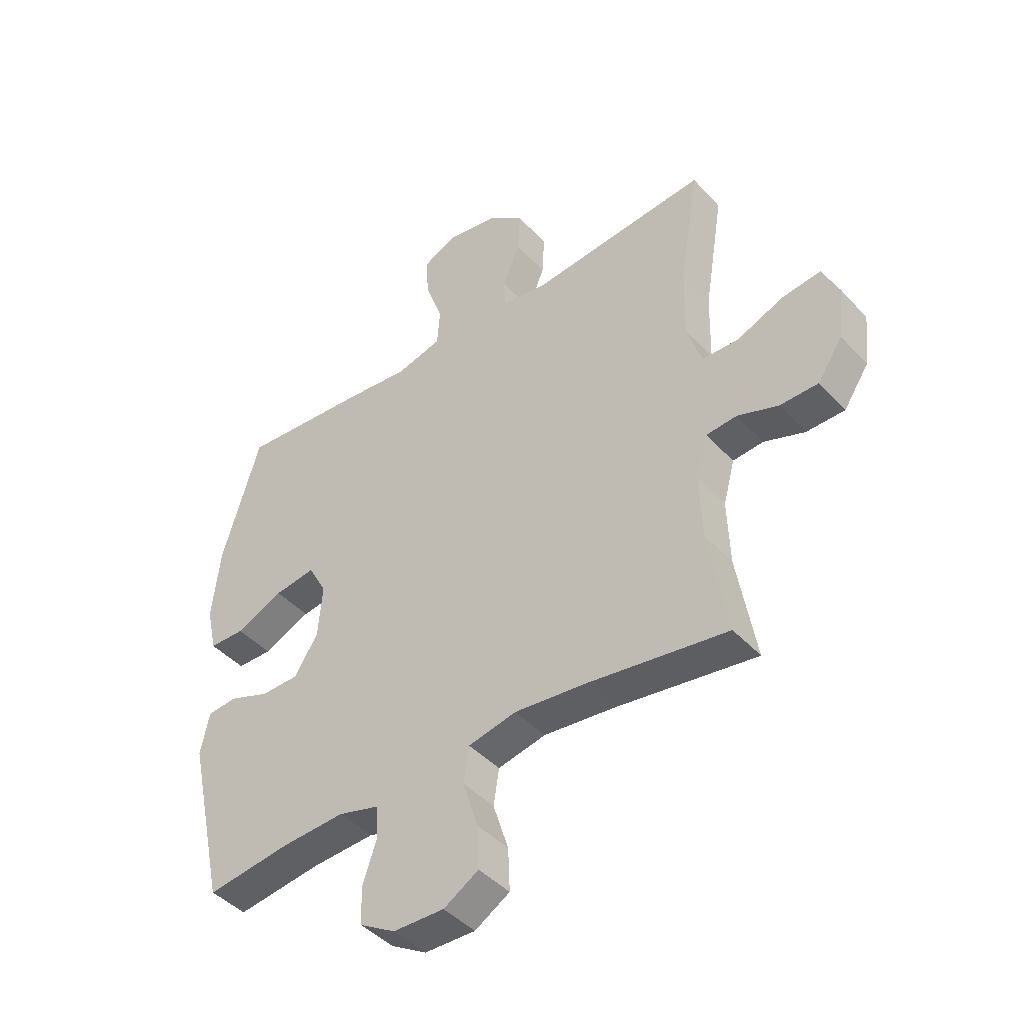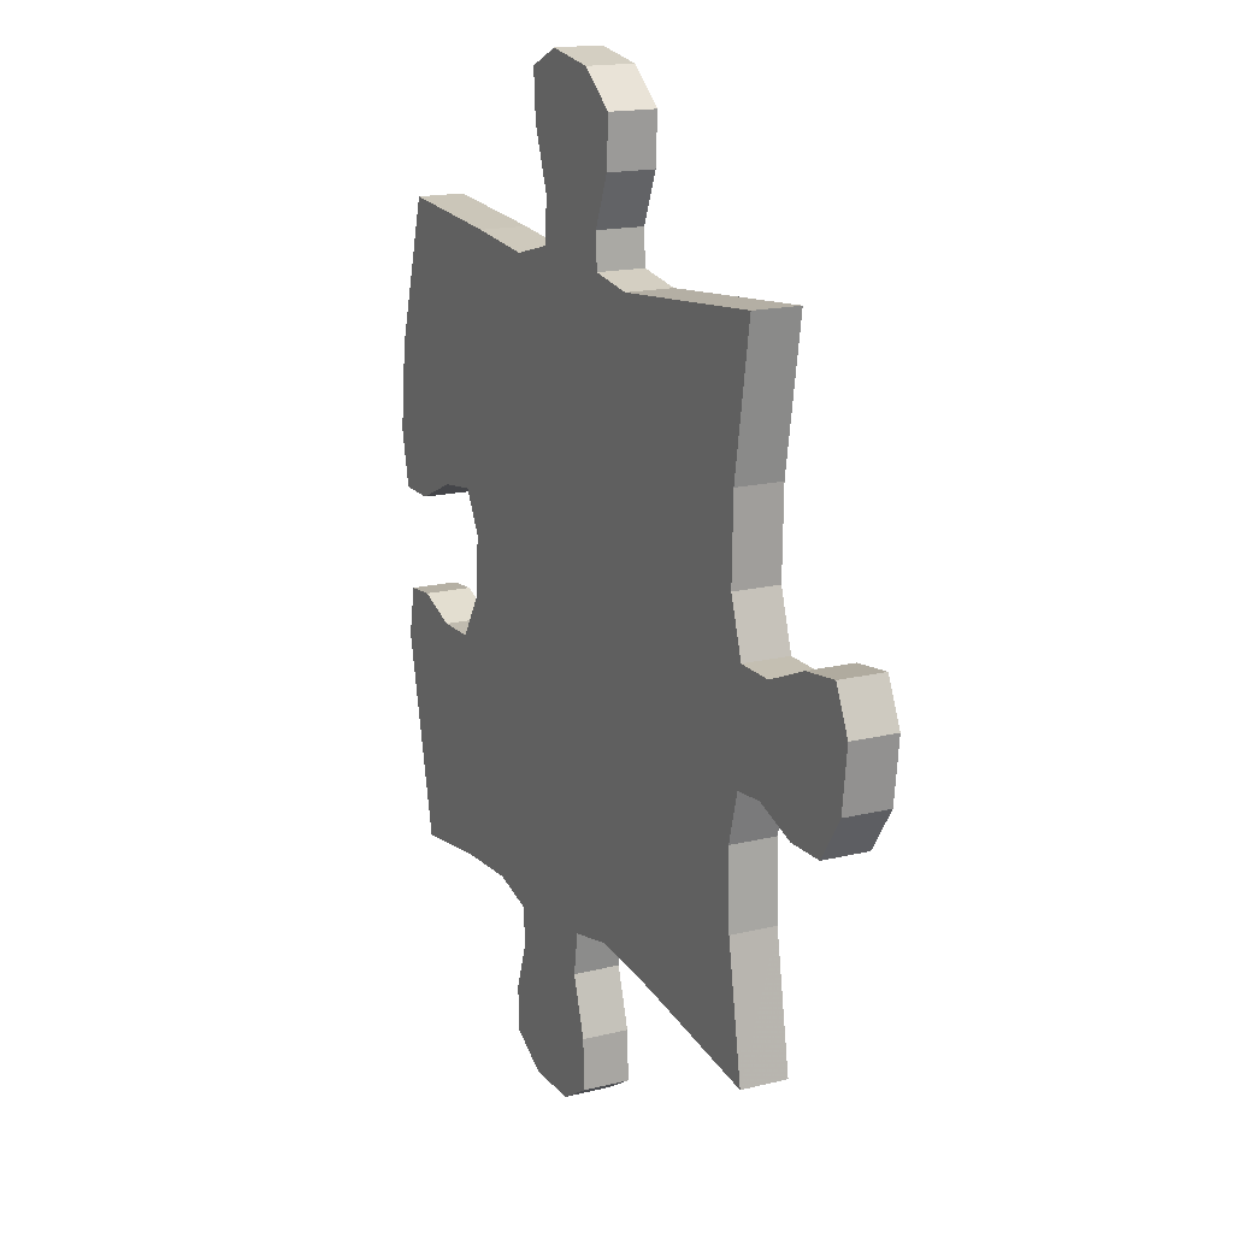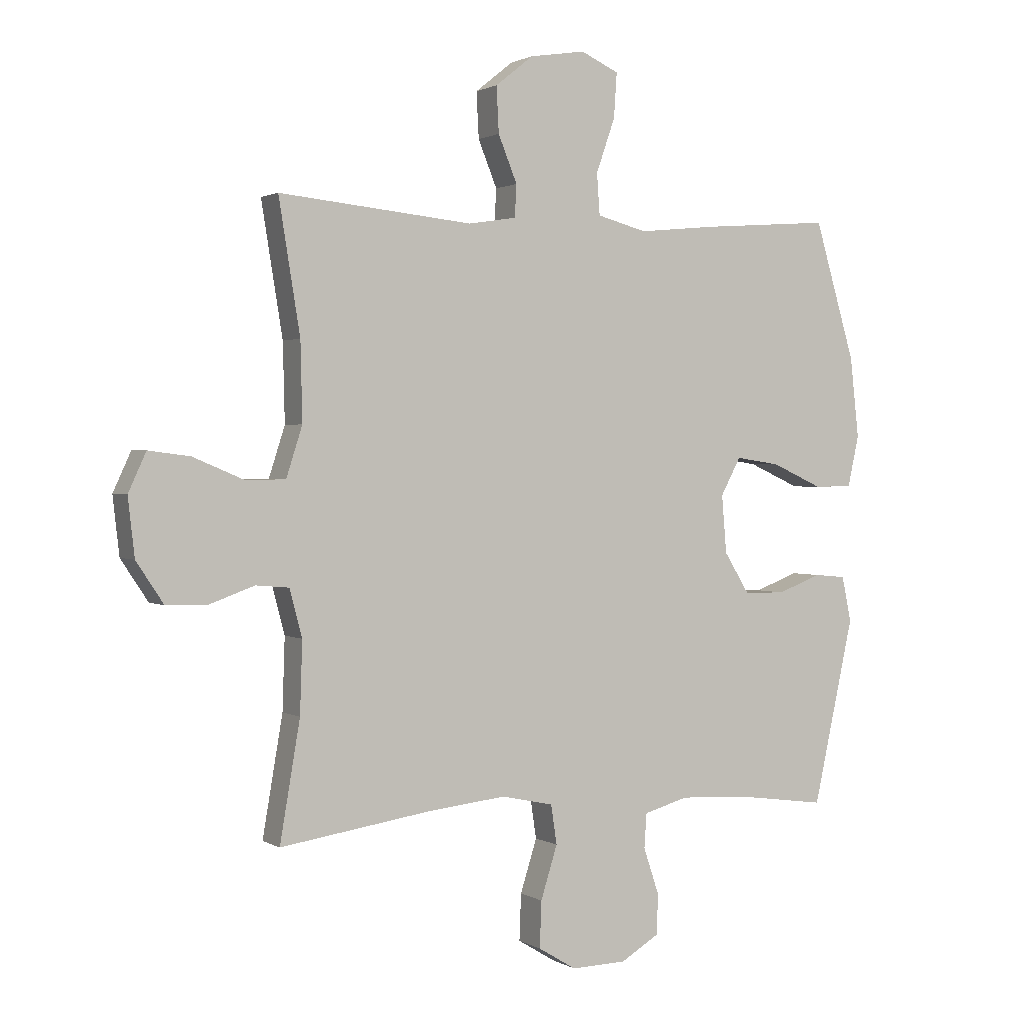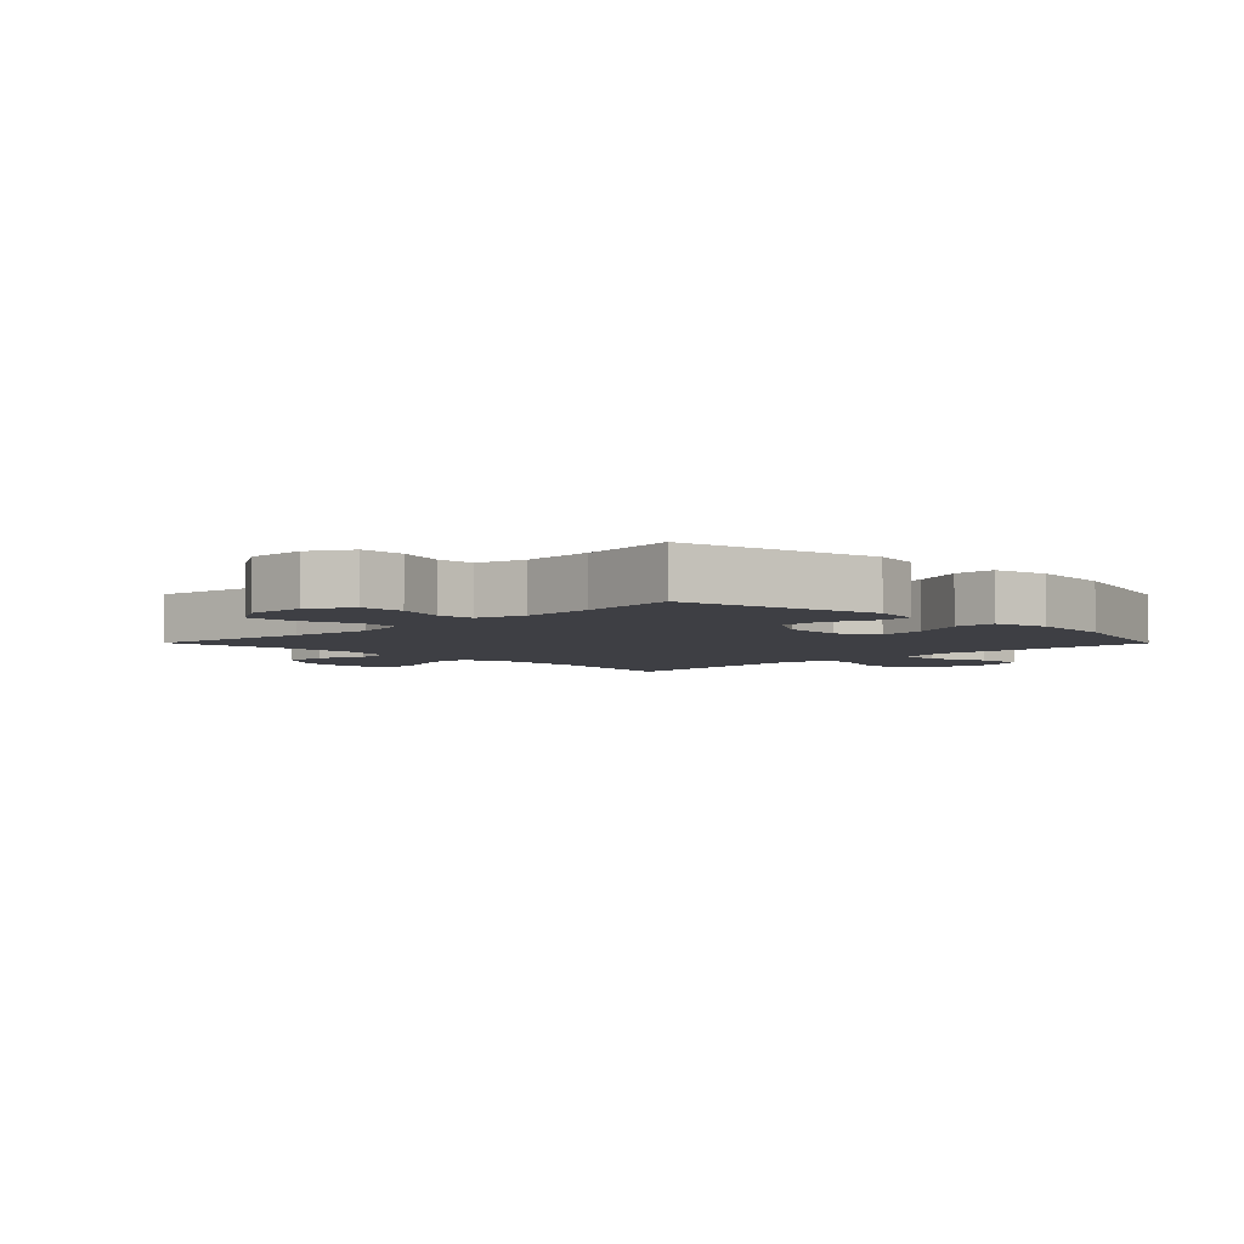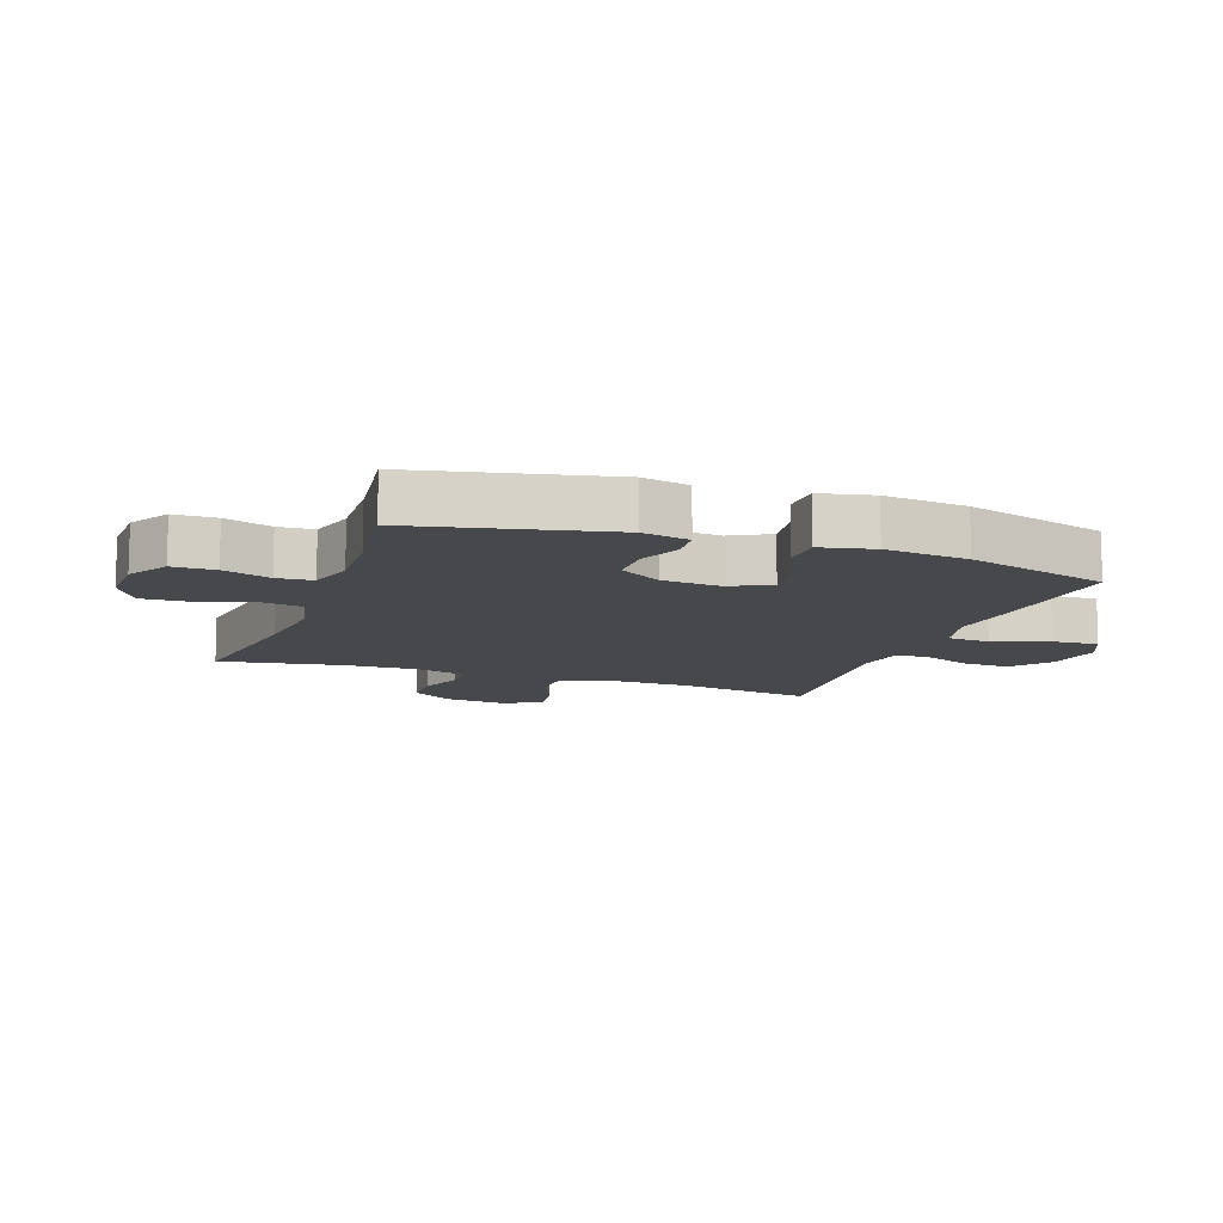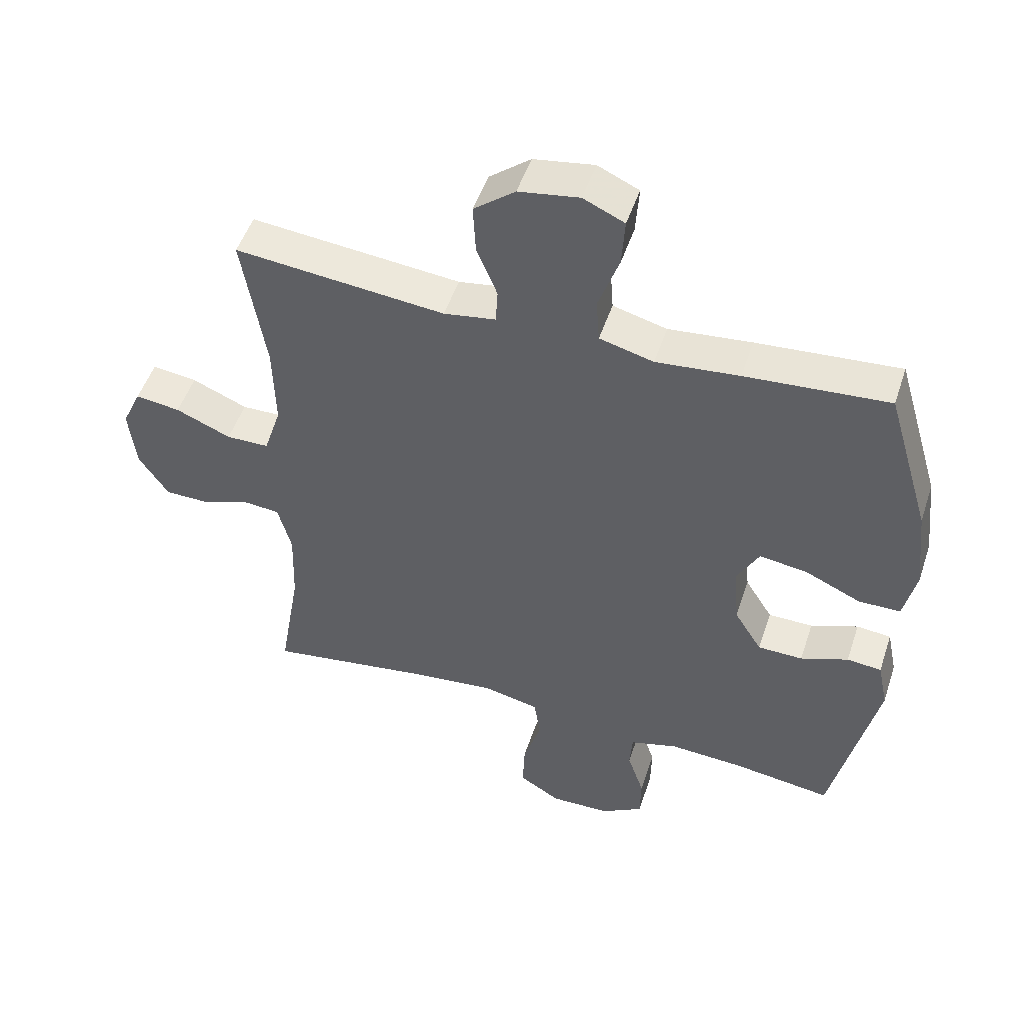
<metadata>
{"format":"obj","ext":"obj","renderer":"f3d","projection":"perspective","resolution":1024,"background":"white","views":[{"elev":-43.9,"azim":39.0,"up":"+Z"},{"elev":16.8,"azim":63.5,"up":"+Z"},{"elev":1.4,"azim":152.0,"up":"+Z"},{"elev":-4.4,"azim":-135.3,"up":"+Y"},{"elev":-11.2,"azim":-109.7,"up":"+Y"},{"elev":50.0,"azim":-161.9,"up":"+Z"}]}
</metadata>
<code>
v -0.5 0.07 -0.5
v -0.569 0.07 -0.188
v -0.553 0.07 -0.111
v -0.499 0.07 -0.106
v -0.425 0.07 -0.134
v -0.355 0.07 -0.133
v -0.312 0.07 -0.064
v -0.304 0.07 0.033
v -0.338 0.07 0.096
v -0.413 0.07 0.085
v -0.5 0.07 0.046
v -0.565 0.07 0.047
v -0.584 0.07 0.133
v -0.569 0.07 0.268
v -0.5 0.07 0.5
v -0.278 0.07 0.483
v -0.149 0.07 0.47
v -0.065 0.07 0.492
v -0.06 0.07 0.561
v -0.092 0.07 0.652
v -0.097 0.07 0.727
v -0.033 0.07 0.756
v 0.061 0.07 0.741
v 0.125 0.07 0.69
v 0.121 0.07 0.613
v 0.089 0.07 0.535
v 0.092 0.07 0.481
v 0.173 0.07 0.468
v 0.5 0.07 0.5
v 0.464 0.07 0.279
v 0.461 0.07 0.148
v 0.488 0.07 0.064
v 0.555 0.07 0.063
v 0.641 0.07 0.099
v 0.711 0.07 0.108
v 0.741 0.07 0.043
v 0.73 0.07 -0.054
v 0.684 0.07 -0.123
v 0.614 0.07 -0.124
v 0.539 0.07 -0.097
v 0.483 0.07 -0.102
v 0.462 0.07 -0.181
v 0.466 0.07 -0.301
v 0.5 0.07 -0.5
v 0.244 0.07 -0.462
v 0.113 0.07 -0.448
v 0.025 0.07 -0.467
v 0.015 0.07 -0.533
v 0.043 0.07 -0.622
v 0.046 0.07 -0.7
v -0.018 0.07 -0.739
v -0.111 0.07 -0.737
v -0.177 0.07 -0.698
v -0.178 0.07 -0.629
v -0.152 0.07 -0.552
v -0.156 0.07 -0.494
v -0.231 0.07 -0.473
v -0.346 0.07 -0.479
v -0.5 0 -0.5
v -0.569 0 -0.188
v -0.553 0 -0.111
v -0.499 0 -0.106
v -0.425 0 -0.134
v -0.355 0 -0.133
v -0.312 0 -0.064
v -0.304 0 0.033
v -0.338 0 0.096
v -0.413 0 0.085
v -0.5 0 0.046
v -0.565 0 0.047
v -0.584 0 0.133
v -0.569 0 0.268
v -0.5 0 0.5
v -0.278 0 0.483
v -0.149 0 0.47
v -0.065 0 0.492
v -0.06 0 0.561
v -0.092 0 0.652
v -0.097 0 0.727
v -0.033 0 0.756
v 0.061 0 0.741
v 0.125 0 0.69
v 0.121 0 0.613
v 0.089 0 0.535
v 0.092 0 0.481
v 0.173 0 0.468
v 0.5 0 0.5
v 0.464 0 0.279
v 0.461 0 0.148
v 0.488 0 0.064
v 0.555 0 0.063
v 0.641 0 0.099
v 0.711 0 0.108
v 0.741 0 0.043
v 0.73 0 -0.054
v 0.684 0 -0.123
v 0.614 0 -0.124
v 0.539 0 -0.097
v 0.483 0 -0.102
v 0.462 0 -0.181
v 0.466 0 -0.301
v 0.5 0 -0.5
v 0.244 0 -0.462
v 0.113 0 -0.448
v 0.025 0 -0.467
v 0.015 0 -0.533
v 0.043 0 -0.622
v 0.046 0 -0.7
v -0.018 0 -0.739
v -0.111 0 -0.737
v -0.177 0 -0.698
v -0.178 0 -0.629
v -0.152 0 -0.552
v -0.156 0 -0.494
v -0.231 0 -0.473
v -0.346 0 -0.479
f 52 53 54 55
f 52 55 56
f 51 52 56
f 48 49 50 51
f 47 48 51 56
f 46 47 56 57
f 43 44 45
f 42 43 45 46
f 41 42 46 57
f 37 38 39 40
f 37 40 41
f 36 37 41
f 33 34 35 36
f 32 33 36 41
f 31 32 41 57
f 28 29 30
f 27 28 30 31
f 23 24 25 26
f 23 26 27
f 22 23 27
f 19 20 21 22
f 18 19 22 27
f 17 18 27 31
f 10 11 12 13
f 9 10 13 14
f 2 3 4 5
f 58 1 2 5
f 58 5 6
f 57 58 6 7
f 31 57 7 8
f 17 31 8 9
f 15 16 17
f 9 14 15 17
f 113 112 111 110
f 114 113 110
f 114 110 109
f 109 108 107 106
f 114 109 106 105
f 115 114 105 104
f 103 102 101
f 104 103 101 100
f 115 104 100 99
f 98 97 96 95
f 99 98 95
f 99 95 94
f 94 93 92 91
f 99 94 91 90
f 115 99 90 89
f 88 87 86
f 89 88 86 85
f 84 83 82 81
f 85 84 81
f 85 81 80
f 80 79 78 77
f 85 80 77 76
f 89 85 76 75
f 71 70 69 68
f 72 71 68 67
f 63 62 61 60
f 63 60 59 116
f 64 63 116
f 65 64 116 115
f 66 65 115 89
f 67 66 89 75
f 75 74 73
f 75 73 72 67
f 1 59 60 2
f 2 60 61 3
f 3 61 62 4
f 4 62 63 5
f 5 63 64 6
f 6 64 65 7
f 7 65 66 8
f 8 66 67 9
f 9 67 68 10
f 10 68 69 11
f 11 69 70 12
f 12 70 71 13
f 13 71 72 14
f 14 72 73 15
f 15 73 74 16
f 16 74 75 17
f 17 75 76 18
f 18 76 77 19
f 19 77 78 20
f 20 78 79 21
f 21 79 80 22
f 22 80 81 23
f 23 81 82 24
f 24 82 83 25
f 25 83 84 26
f 26 84 85 27
f 27 85 86 28
f 28 86 87 29
f 29 87 88 30
f 30 88 89 31
f 31 89 90 32
f 32 90 91 33
f 33 91 92 34
f 34 92 93 35
f 35 93 94 36
f 36 94 95 37
f 37 95 96 38
f 38 96 97 39
f 39 97 98 40
f 40 98 99 41
f 41 99 100 42
f 42 100 101 43
f 43 101 102 44
f 44 102 103 45
f 45 103 104 46
f 46 104 105 47
f 47 105 106 48
f 48 106 107 49
f 49 107 108 50
f 50 108 109 51
f 51 109 110 52
f 52 110 111 53
f 53 111 112 54
f 54 112 113 55
f 55 113 114 56
f 56 114 115 57
f 57 115 116 58
f 58 116 59 1

</code>
